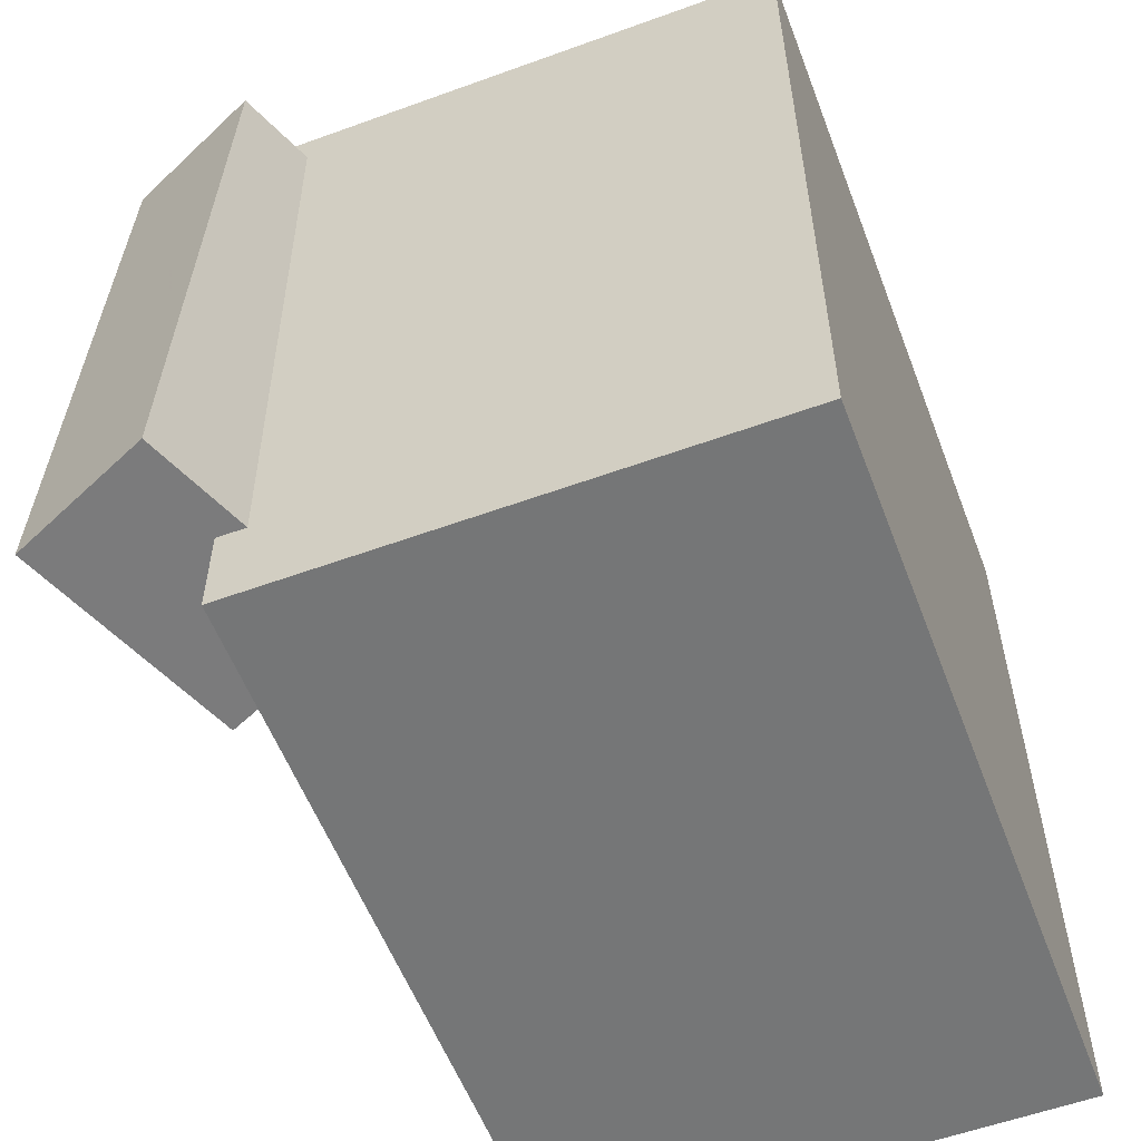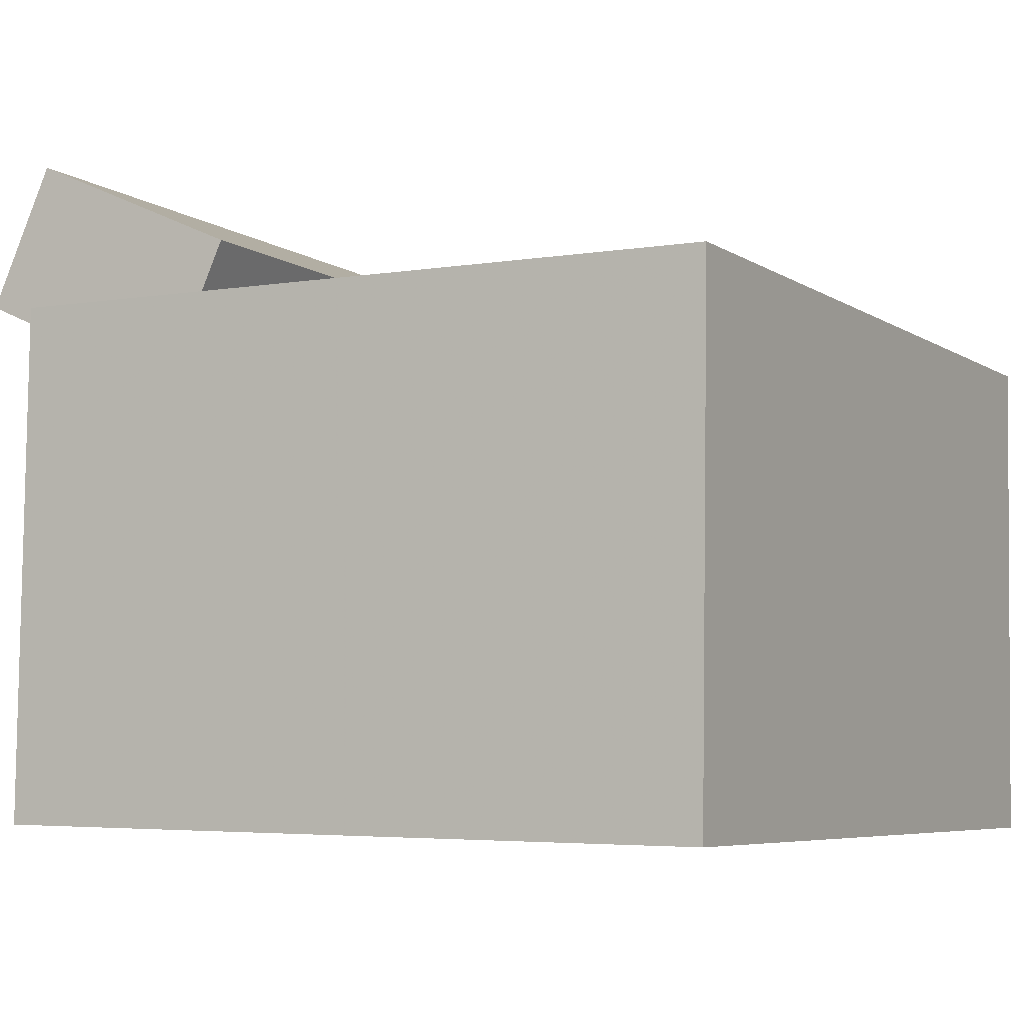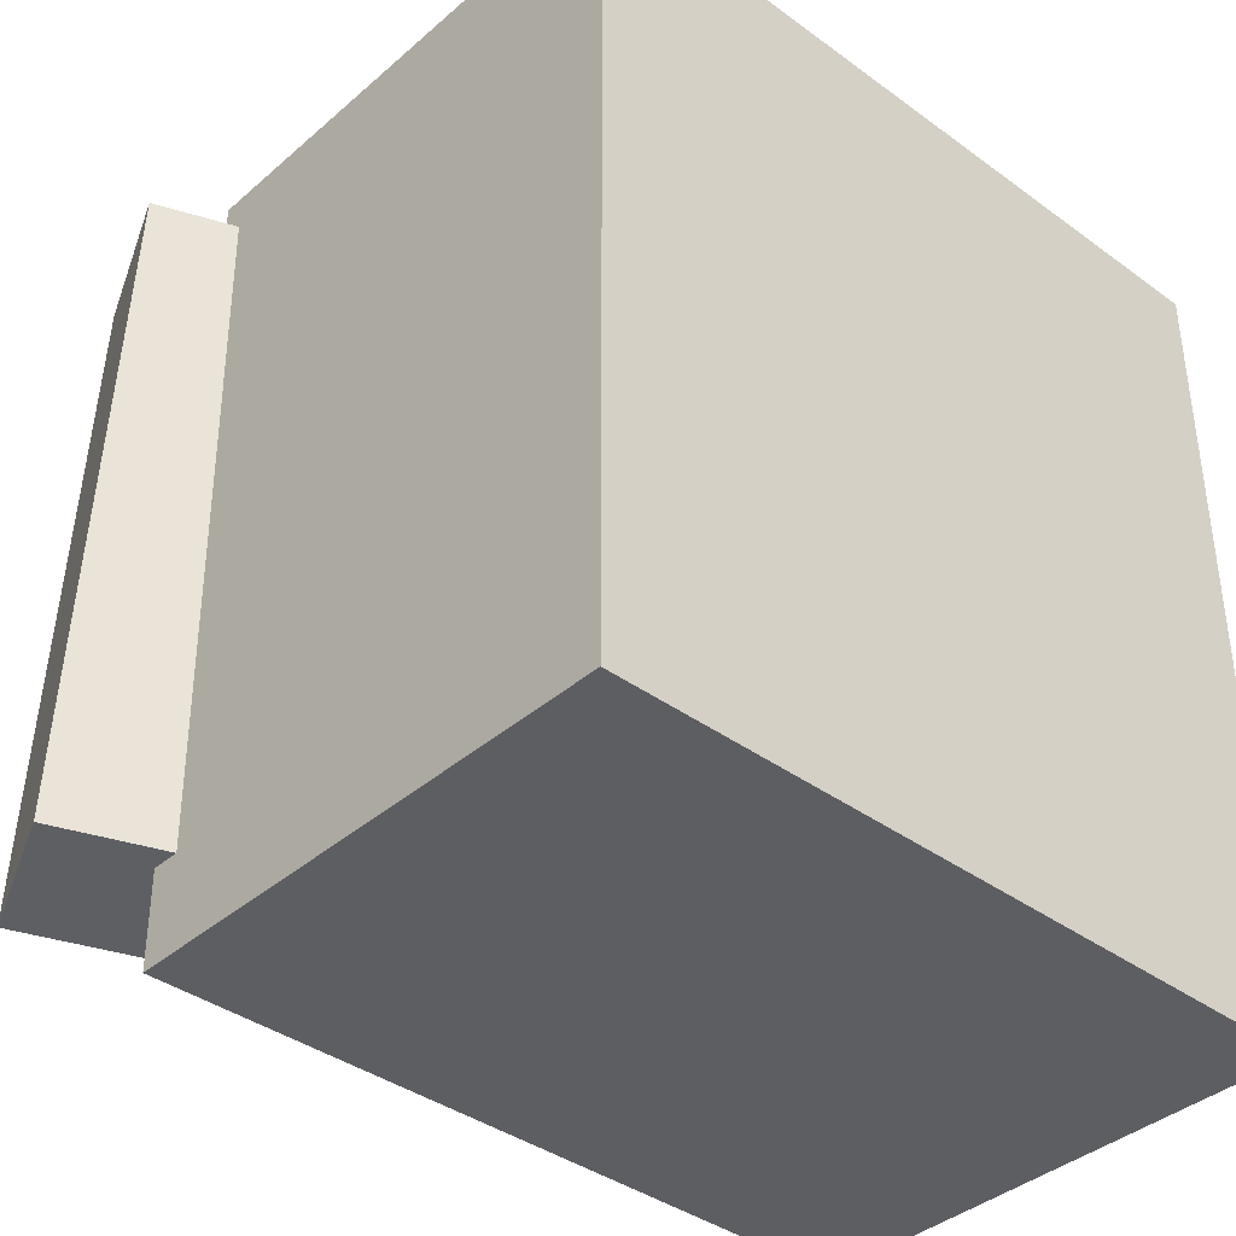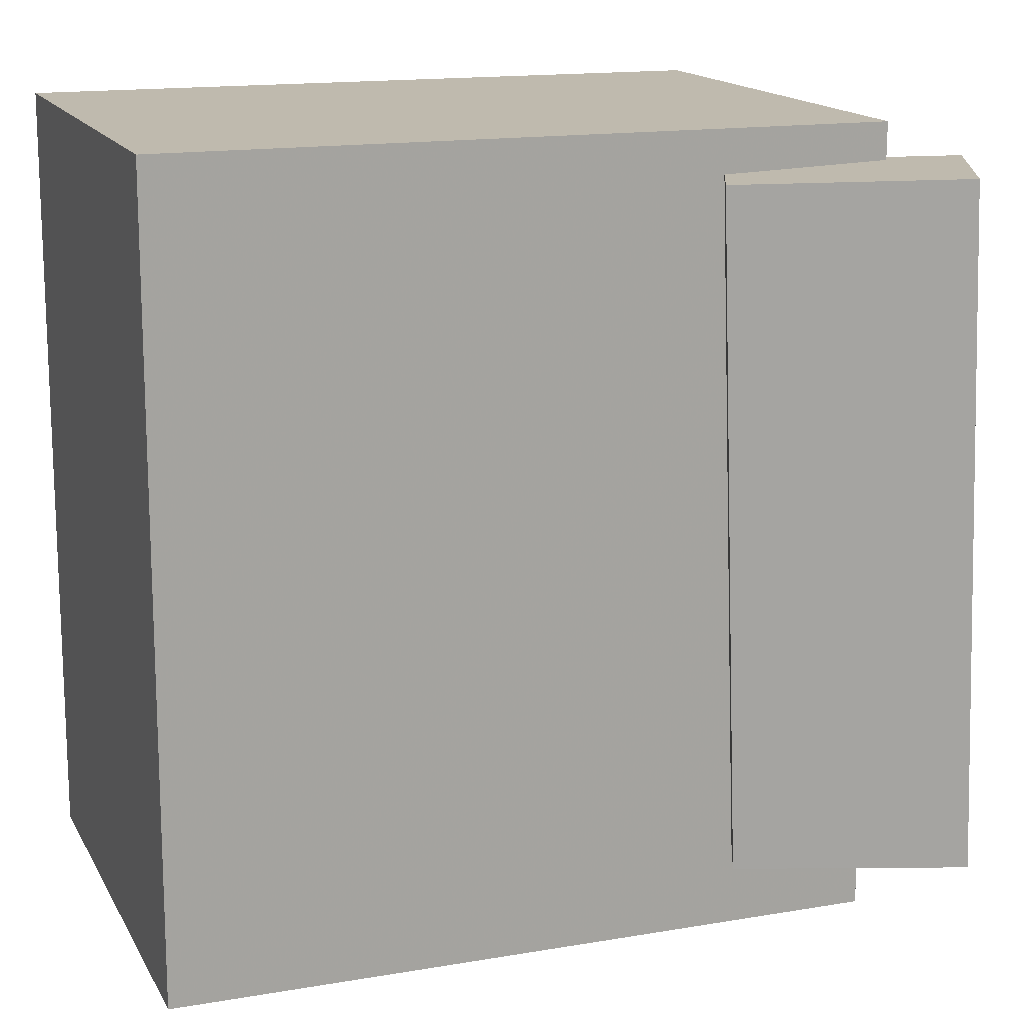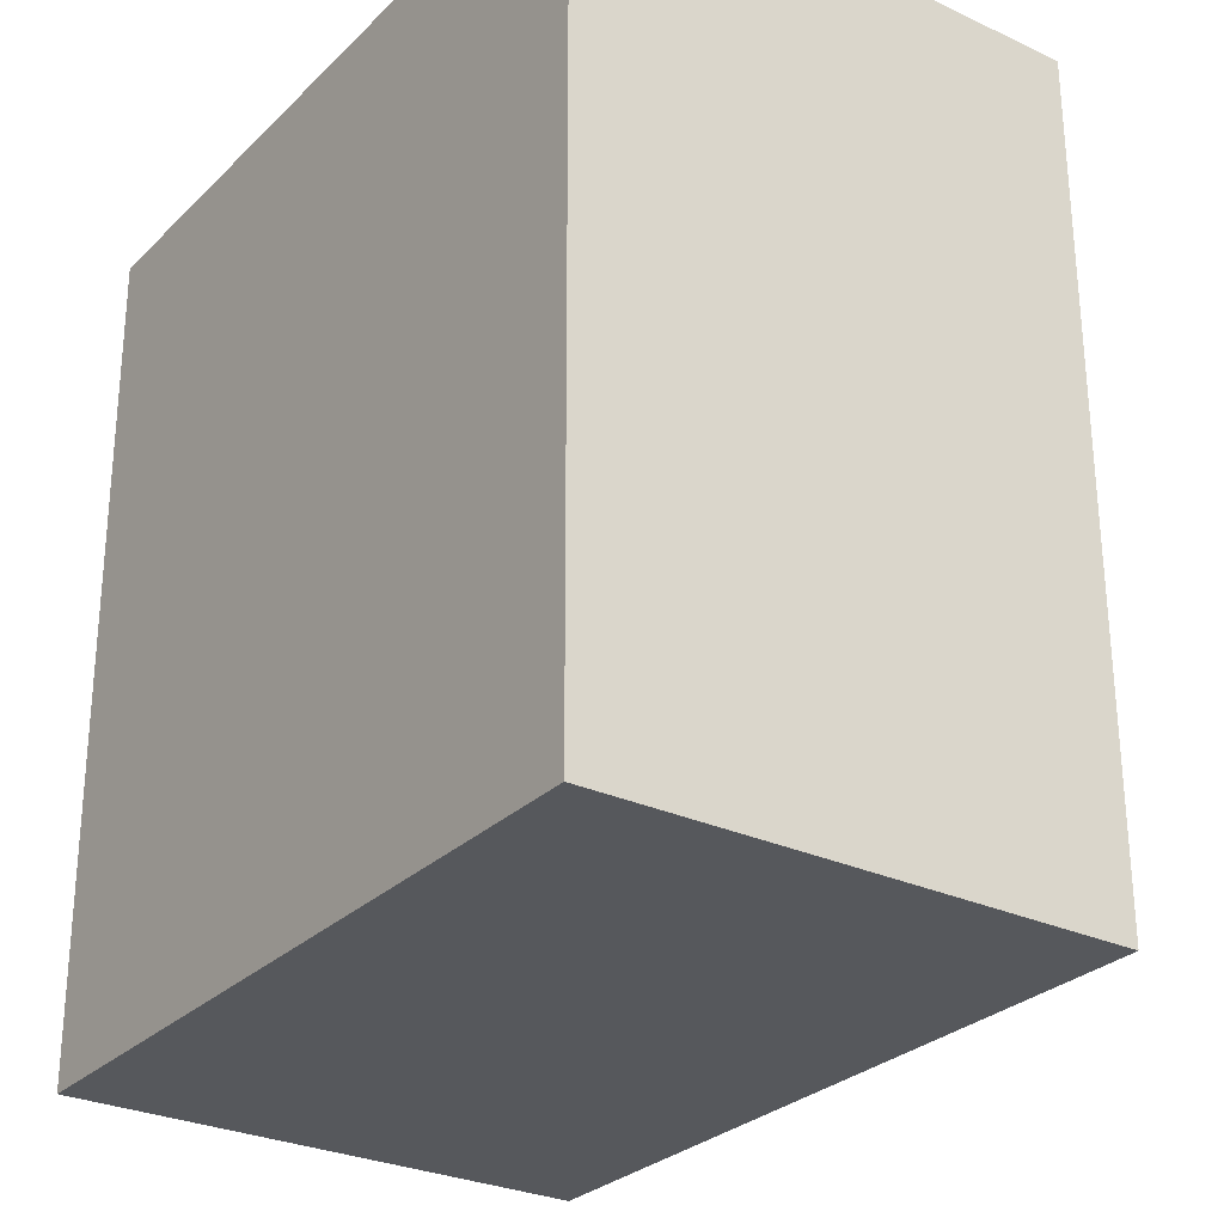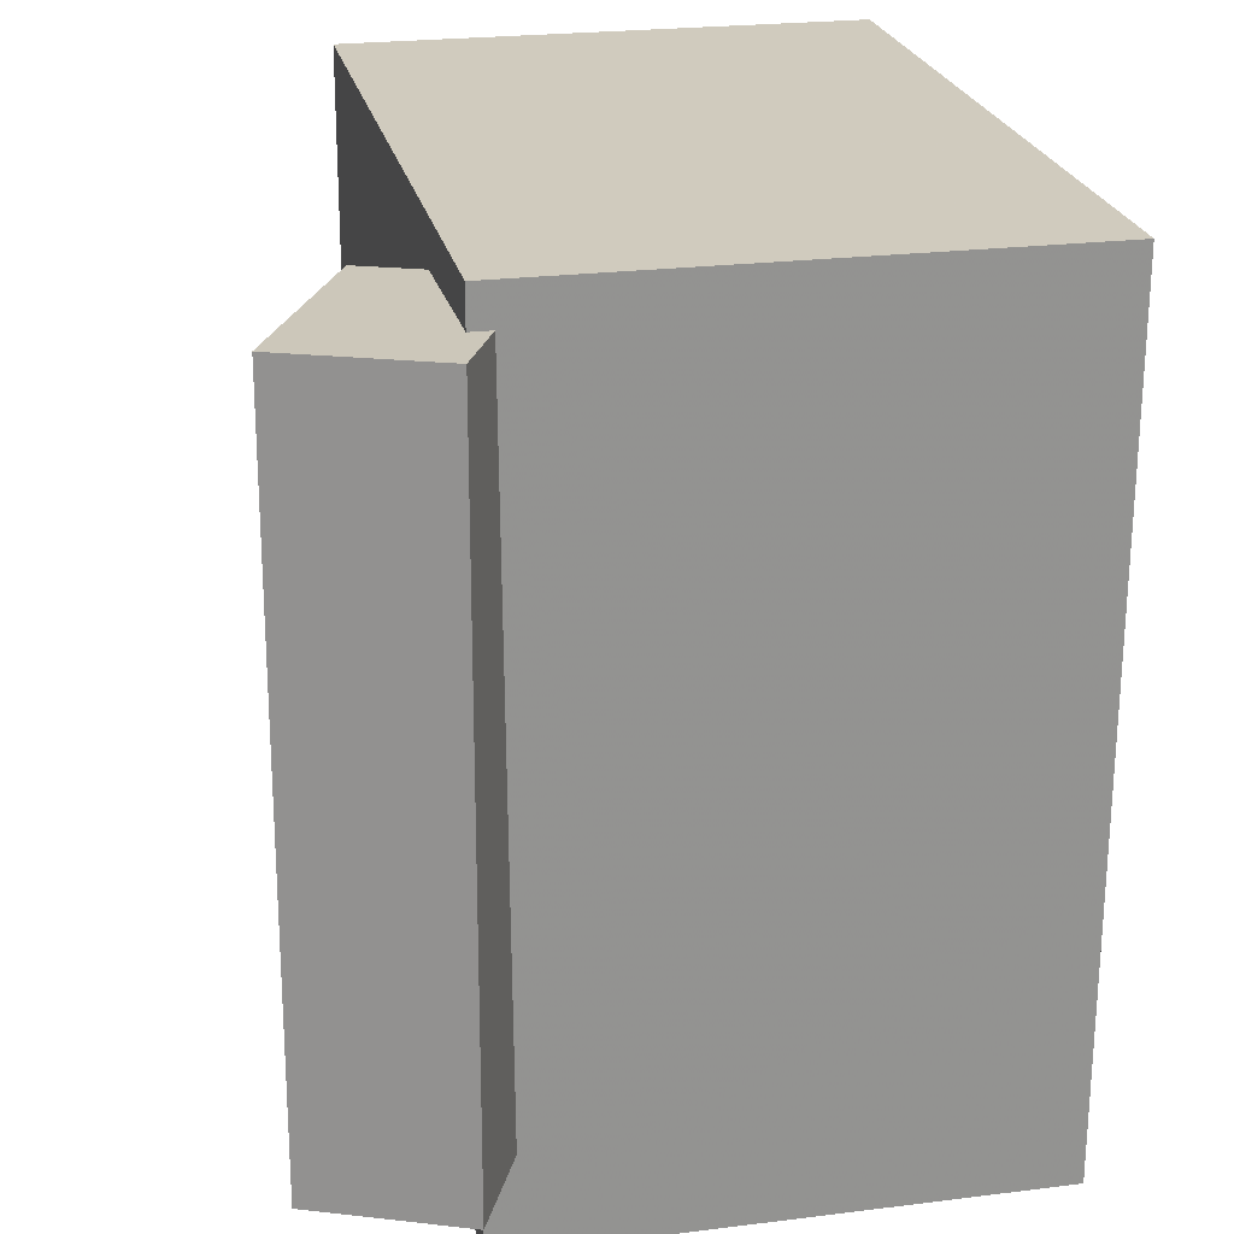
<metadata>
{"format":"obj","ext":"obj","renderer":"f3d","projection":"perspective","resolution":1024,"background":"white","views":[{"elev":-56.9,"azim":-70.1,"up":"+Z"},{"elev":-6.1,"azim":29.0,"up":"+Y"},{"elev":-38.8,"azim":-43.5,"up":"+Z"},{"elev":15.8,"azim":159.1,"up":"+Z"},{"elev":-28.2,"azim":53.9,"up":"+Z"},{"elev":23.5,"azim":-102.9,"up":"+Z"}]}
</metadata>
<code>
v 0.2916 0.1605 0.3256
v 0.2936 0.1612 -0.3447
v -0.3106 0.1698 0.3239
v -0.3087 0.1705 -0.3464
v 0.2851 -0.2562 0.3252
v 0.2871 -0.2555 -0.3451
v -0.3171 -0.2469 0.3234
v -0.3151 -0.2462 -0.3469
f 1.0 7.0 5.0
f 1.0 3.0 7.0
f 1.0 4.0 3.0
f 1.0 2.0 4.0
f 3.0 8.0 7.0
f 3.0 4.0 8.0
f 5.0 7.0 8.0
f 5.0 8.0 6.0
f 1.0 5.0 6.0
f 1.0 6.0 2.0
f 2.0 6.0 8.0
f 2.0 8.0 4.0
v -0.1991 0.1022 0.2891
v -0.2179 0.106 -0.2728
v -0.1479 0.2156 0.2882
v -0.1667 0.2194 -0.2737
v -0.3726 0.1806 0.2955
v -0.3914 0.1844 -0.2664
v -0.3213 0.294 0.2945
v -0.3402 0.2978 -0.2674
f 9.0 15.0 13.0
f 9.0 11.0 15.0
f 9.0 12.0 11.0
f 9.0 10.0 12.0
f 11.0 16.0 15.0
f 11.0 12.0 16.0
f 13.0 15.0 16.0
f 13.0 16.0 14.0
f 9.0 13.0 14.0
f 9.0 14.0 10.0
f 10.0 14.0 16.0
f 10.0 16.0 12.0

</code>
